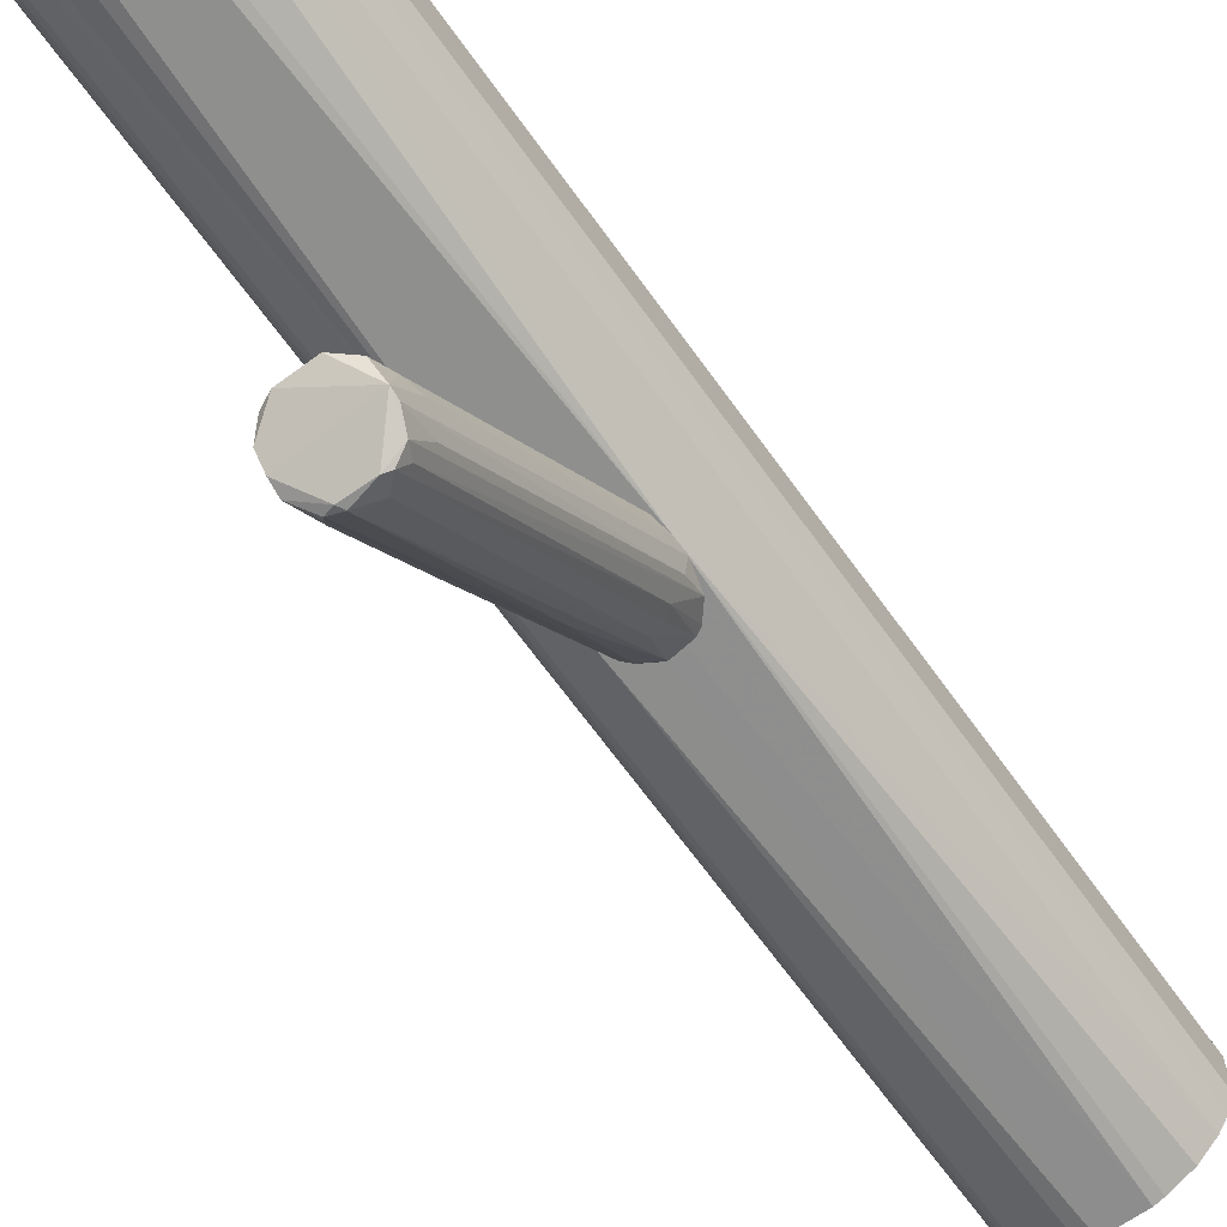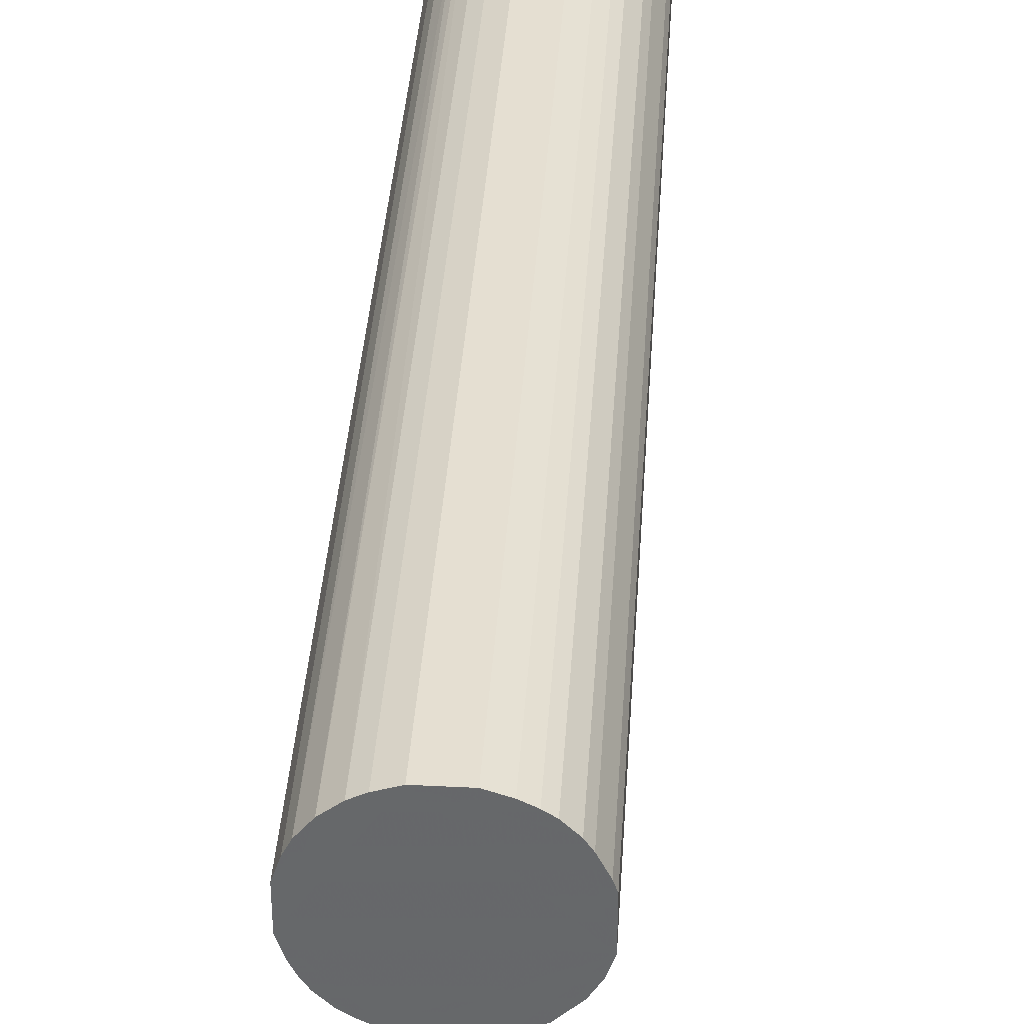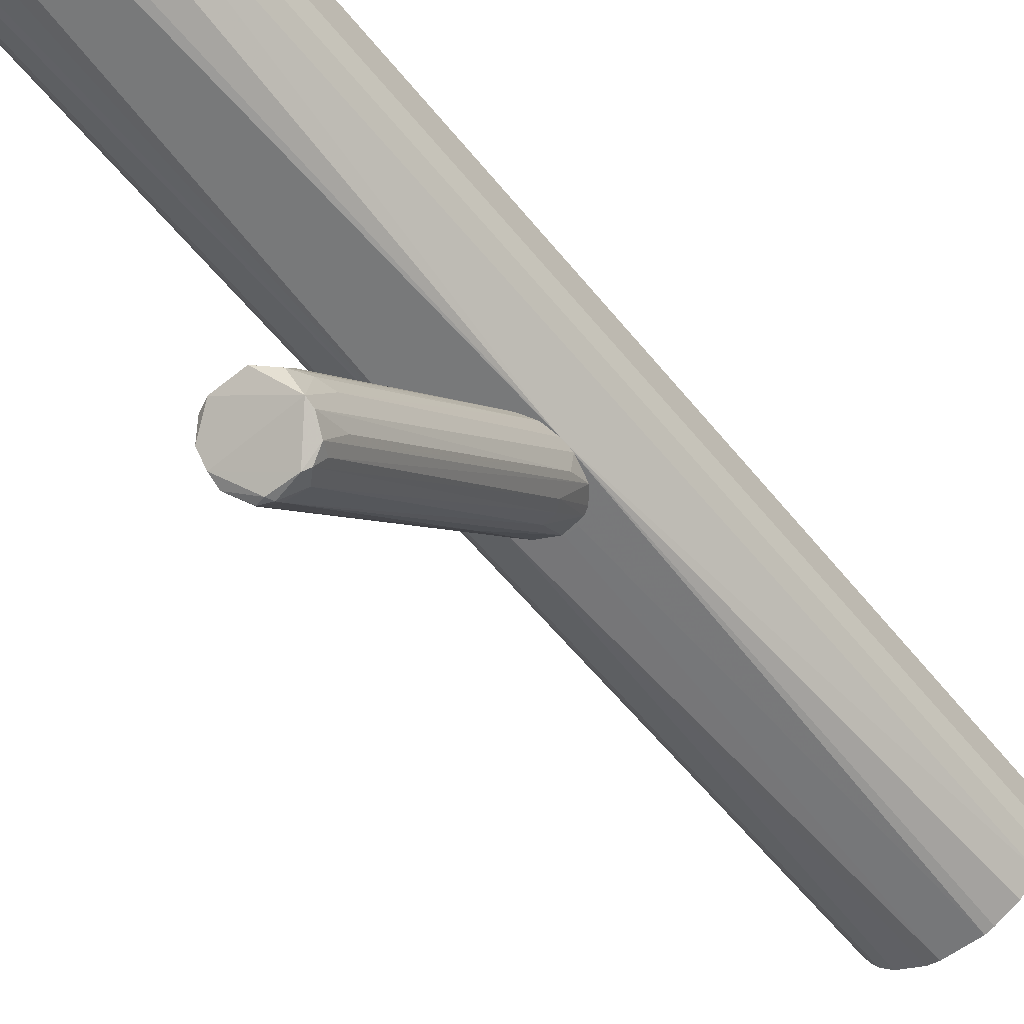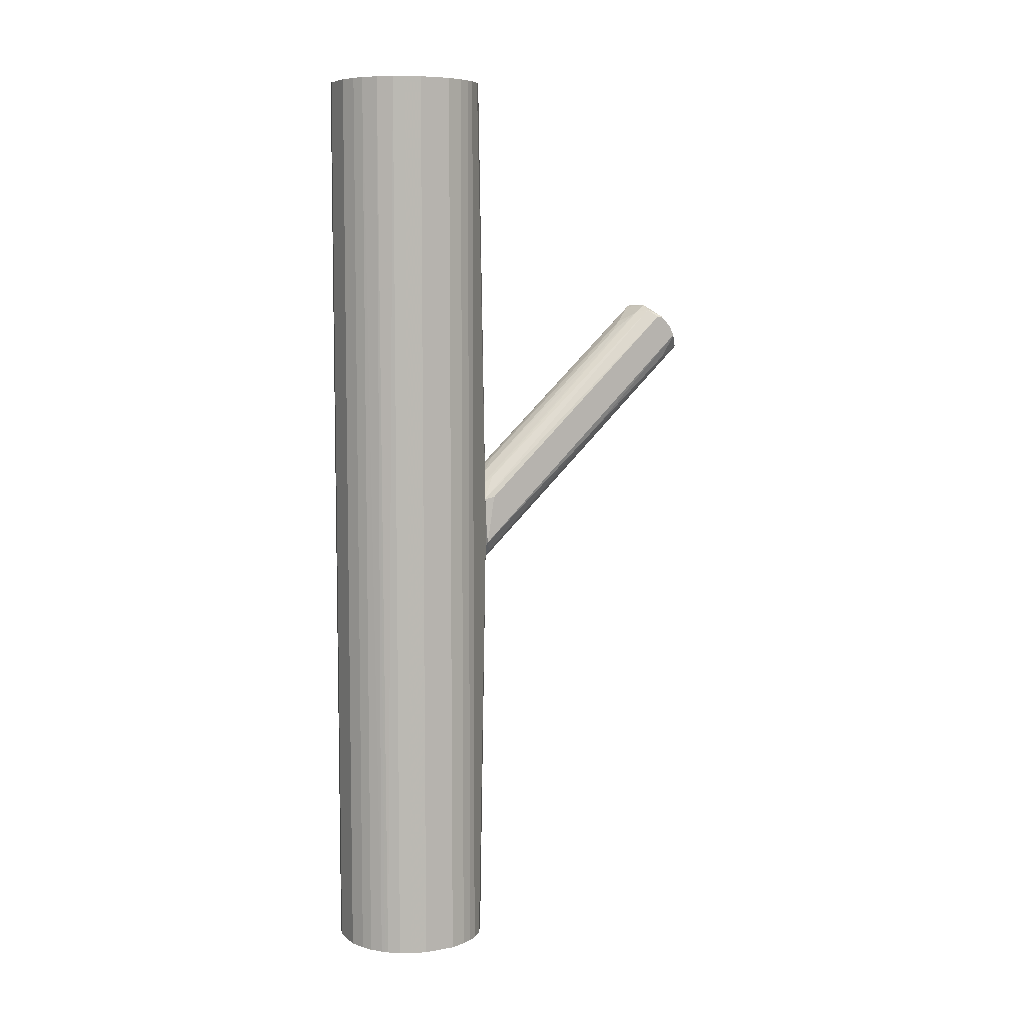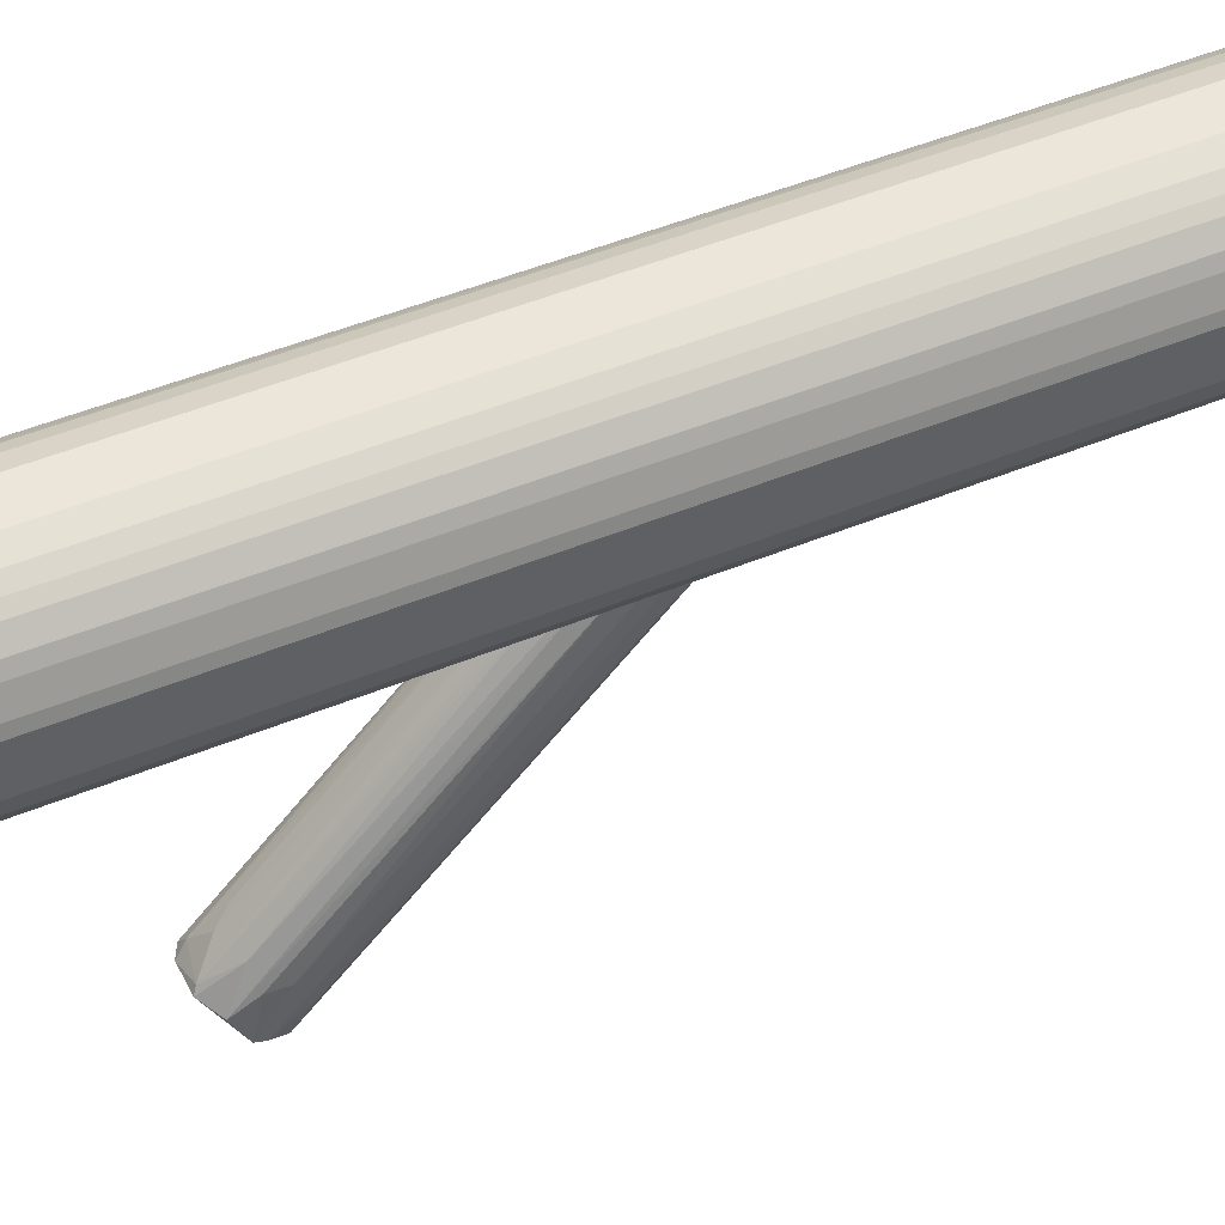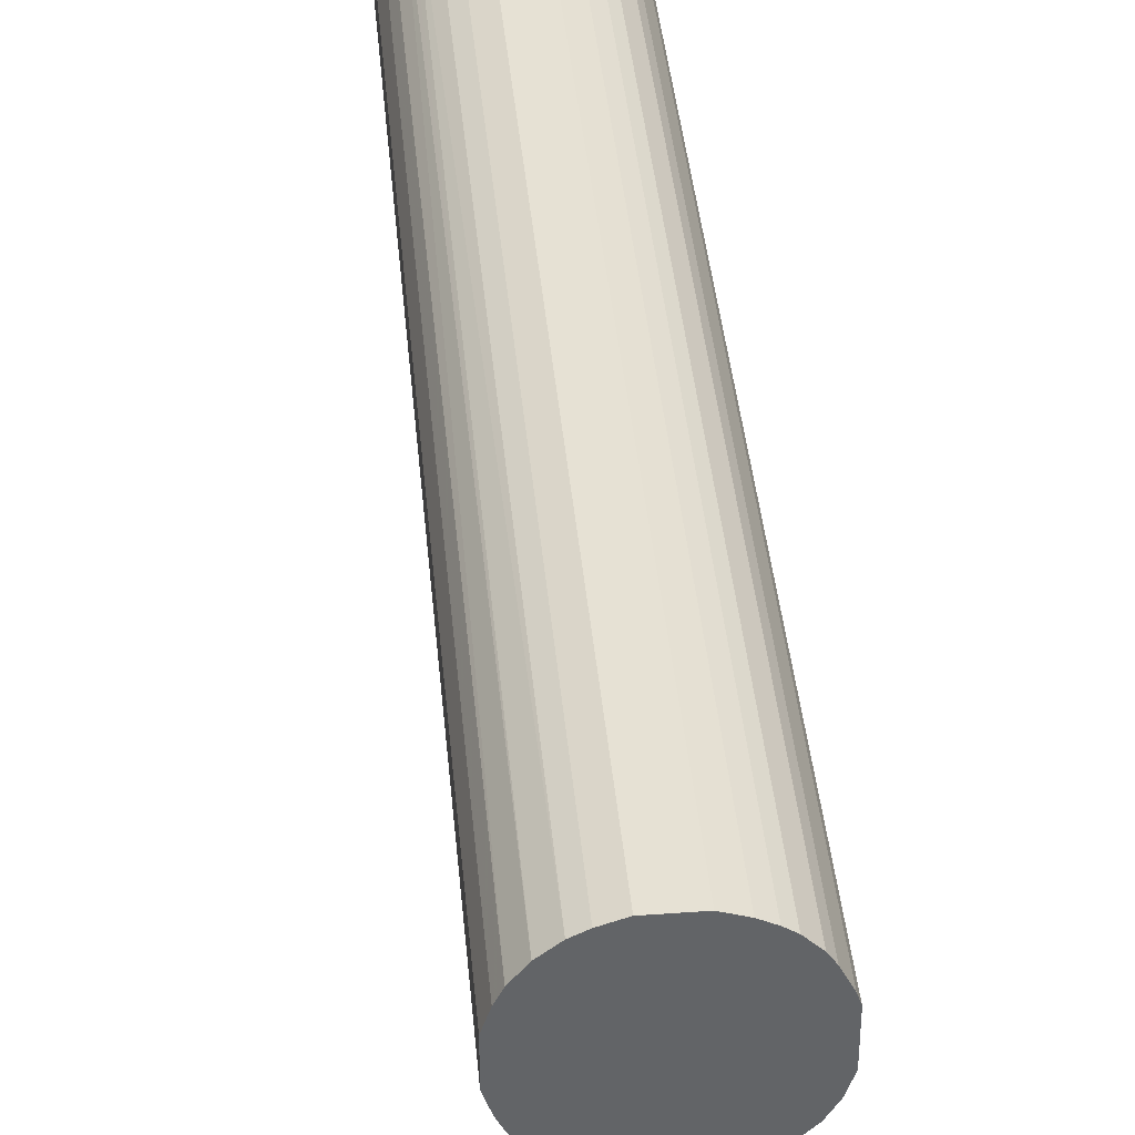
<metadata>
{"format":"obj","ext":"obj","renderer":"f3d","projection":"perspective","resolution":1024,"background":"white","views":[{"elev":-64.9,"azim":35.3,"up":"+Y"},{"elev":37.3,"azim":3.7,"up":"+Y"},{"elev":-57.4,"azim":38.2,"up":"+Y"},{"elev":7.1,"azim":-117.3,"up":"+Z"},{"elev":48.4,"azim":65.2,"up":"+Y"},{"elev":39.3,"azim":-5.1,"up":"+Y"}]}
</metadata>
<code>
o convex_0
v 0.01684 0.05282 0.0386
v -0.008867 -0.2215 0.1957
v -0.008867 -0.2158 0.19
v -0.03458 0.04138 0.02434
v 0.01399 0.04994 -0.0557
v 0.03113 -0.1786 0.2386
v -0.026 -0.1757 0.2443
v -0.03458 0.04994 -0.02997
v 0.03399 -0.1843 0.1871
v 0.03685 0.05282 -0.01568
v -0.03458 -0.2072 0.2128
v -0.02029 0.0442 -0.04712
v -0.008867 -0.1357 0.2185
v -0.02029 0.05282 0.03576
v 0.0197 -0.2186 0.1985
v 0.01399 -0.1728 0.25
v 0.03685 -0.1986 0.2271
v 0.03399 0.05282 0.01573
v 0.03113 0.04994 -0.03855
v -0.03458 -0.19 0.2357
v -0.02315 -0.2129 0.1957
v -0.006014 0.04994 -0.05857
v 0.002551 0.02707 0.0672
v 0.00827 -0.2129 0.1871
v -0.03172 0.05282 0.02144
v -0.01458 0.05282 -0.0557
v 0.02541 0.03279 0.05001
v 0.03685 -0.1615 0.2014
v -0.01173 -0.2215 0.2014
v -0.03172 -0.09574 0.09852
v 0.03113 -0.21 0.2043
v 0.02255 0.01563 -0.01852
v 0.02255 -0.1472 0.2214
v 0.01113 -0.1672 0.2471
v -0.03458 -0.1843 0.2357
v -0.008867 0.04138 0.05288
v -0.01743 -0.1643 0.2414
v -0.026 0.0442 -0.04138
v 0.002551 0.01563 -0.0271
v 0.03685 -0.2015 0.2185
v 0.03399 0.03279 -0.01568
v 0.03685 0.05282 -0.001394
v -0.01458 -0.1757 0.25
v 0.02541 -0.2072 0.1928
v -0.02886 -0.1957 0.1871
v 0.01399 0.0185 -0.02713
v -0.01458 -0.03009 0.01857
v 0.01113 0.05282 0.04147
v 0.03399 -0.1643 0.2185
v -0.003155 -0.1472 0.23
v -0.02315 0.03848 0.04714
v 0.0197 0.05282 -0.05283
v -0.02029 -0.2186 0.1986
v 0.01399 -0.2215 0.2014
v 0.02827 0.04707 0.03289
v -0.03458 -0.2015 0.2243
f 54 17 56
f 4 8 11
f 1 10 14
f 6 16 17
f 10 1 18
f 4 11 20
f 2 3 24
f 15 2 24
f 8 4 25
f 14 10 25
f 22 12 26
f 8 25 26
f 25 10 26
f 17 10 28
f 11 8 30
f 16 6 33
f 27 1 33
f 33 1 34
f 16 33 34
f 4 20 35
f 20 7 35
f 25 4 35
f 7 25 35
f 13 36 37
f 36 14 37
f 12 21 38
f 8 26 38
f 26 12 38
f 30 8 38
f 3 22 39
f 22 5 39
f 24 3 39
f 10 17 40
f 31 9 40
f 17 31 40
f 19 10 41
f 9 31 41
f 31 19 41
f 40 9 41
f 10 40 41
f 10 18 42
f 28 10 42
f 18 28 42
f 17 16 43
f 7 20 43
f 20 17 43
f 16 34 43
f 37 7 43
f 34 37 43
f 31 15 44
f 19 31 44
f 32 19 44
f 15 32 44
f 21 11 45
f 11 30 45
f 38 21 45
f 30 38 45
f 15 24 46
f 5 32 46
f 32 15 46
f 39 5 46
f 24 39 46
f 22 3 47
f 12 22 47
f 1 14 48
f 23 34 48
f 34 1 48
f 14 36 48
f 36 23 48
f 6 17 49
f 18 6 49
f 17 28 49
f 28 18 49
f 34 23 50
f 36 13 50
f 23 36 50
f 13 37 50
f 37 34 50
f 25 7 51
f 14 25 51
f 7 37 51
f 37 14 51
f 10 19 52
f 5 22 52
f 26 10 52
f 22 26 52
f 19 32 52
f 32 5 52
f 3 2 53
f 11 21 53
f 21 12 53
f 2 29 53
f 29 11 53
f 47 3 53
f 12 47 53
f 2 15 54
f 29 2 54
f 31 17 54
f 15 31 54
f 18 1 55
f 6 18 55
f 1 27 55
f 33 6 55
f 27 33 55
f 20 11 56
f 17 20 56
f 11 29 56
f 29 54 56
o convex_1
v -0.01743 0.2214 0.5014
v -0.006007 0.05282 -0.06135
v 0.005413 0.05282 -0.06135
v 0.01683 0.2214 -0.5014
v 0.08256 0.1185 0.5014
v -0.08315 0.1214 0.5014
v -0.08315 0.1557 -0.5014
v 0.07683 0.1014 -0.5014
v -0.05457 0.07283 -0.5014
v 0.06541 0.1928 0.5014
v -0.02886 0.05854 0.5014
v 0.07969 0.1671 -0.5014
v 0.05112 0.06996 0.5014
v -0.06028 0.1985 0.5014
v -0.04601 0.2099 -0.5014
v 0.02827 0.05854 -0.5014
v 0.03683 0.05282 -0.001374
v -0.07743 0.1042 -0.5014
v -0.06601 0.08425 0.5014
v 0.03398 0.2157 0.5014
v 0.05398 0.2042 -0.5014
v -0.03457 0.05282 -0.03279
v -0.08315 0.1557 0.5014
v 0.08256 0.1585 0.5014
v -0.07172 0.1842 -0.5014
v -0.01743 0.05569 -0.5014
v 0.01969 0.05569 0.5014
v 0.08256 0.1185 -0.5014
v -0.01743 0.2214 -0.5014
v 0.06827 0.08711 0.5014
v 0.06827 0.08711 -0.5014
v -0.08315 0.1214 -0.5014
v 0.01683 0.2214 0.5014
v -0.03457 0.2157 0.5014
v -0.07743 0.1728 0.5014
v 0.06541 0.1928 -0.5014
v 0.08256 0.1585 -0.5014
v -0.06601 0.08425 -0.5014
v 0.05112 0.06996 -0.5014
v 0.05398 0.2042 0.5014
v 0.03398 0.2157 -0.5014
v -0.07743 0.1042 0.5014
v -0.06028 0.1985 -0.5014
v 0.07112 0.1842 0.5014
v -0.05457 0.07283 0.5014
v 0.07683 0.1014 0.5014
v -0.01743 0.05569 0.5014
v 0.01969 0.05569 -0.5014
v -0.07172 0.1842 0.5014
v -0.04601 0.2099 0.5014
v -0.02886 0.05854 -0.5014
v -0.03457 0.2157 -0.5014
v -0.07743 0.1728 -0.5014
v 0.04541 0.2099 -0.5014
v -0.07172 0.09283 0.5014
v 0.07112 0.1842 -0.5014
v 0.07969 0.1671 0.5014
v -0.03457 0.05282 0.009817
v 0.02827 0.05854 0.5014
v -0.05743 0.2014 -0.5014
v 0.04541 0.2099 0.5014
v -0.07172 0.09283 -0.5014
v -0.06314 0.1956 -0.5014
v -0.04601 0.06712 0.5014
f 101 114 120
f 61 57 62
f 63 60 64
f 63 64 65
f 57 61 66
f 61 62 67
f 64 60 68
f 61 67 69
f 62 57 70
f 60 63 71
f 65 64 72
f 58 59 73
f 63 65 74
f 67 62 75
f 57 66 76
f 68 60 77
f 58 73 78
f 63 62 79
f 62 70 79
f 66 61 80
f 71 63 81
f 59 58 82
f 65 72 82
f 58 78 82
f 69 67 83
f 61 64 84
f 64 68 84
f 80 61 84
f 57 60 85
f 60 71 85
f 61 69 86
f 69 73 86
f 86 73 87
f 72 64 87
f 64 86 87
f 62 63 88
f 74 62 88
f 63 74 88
f 60 57 89
f 57 76 89
f 76 60 89
f 70 57 90
f 57 85 90
f 63 79 91
f 79 70 91
f 77 66 92
f 68 77 92
f 68 80 93
f 84 68 93
f 80 84 93
f 74 65 94
f 65 78 94
f 78 75 94
f 73 72 95
f 87 73 95
f 72 87 95
f 76 66 96
f 66 77 96
f 60 76 97
f 77 60 97
f 62 74 98
f 75 62 98
f 71 81 99
f 66 80 100
f 92 66 100
f 67 75 101
f 64 61 102
f 61 86 102
f 86 64 102
f 83 67 103
f 73 59 104
f 72 73 104
f 59 82 104
f 82 72 104
f 91 70 105
f 81 91 105
f 70 90 106
f 90 71 106
f 78 65 107
f 65 82 107
f 82 78 107
f 85 71 108
f 71 90 108
f 90 85 108
f 81 63 109
f 63 91 109
f 91 81 109
f 96 77 110
f 97 76 110
f 77 97 110
f 94 75 111
f 98 74 111
f 75 98 111
f 68 92 112
f 100 68 112
f 92 100 112
f 80 68 113
f 100 80 113
f 68 100 113
f 78 73 114
f 75 78 114
f 73 83 114
f 101 75 114
f 103 67 114
f 83 103 114
f 73 69 115
f 69 83 115
f 83 73 115
f 99 70 116
f 71 99 116
f 70 106 116
f 106 71 116
f 76 96 117
f 110 76 117
f 96 110 117
f 74 94 118
f 111 74 118
f 94 111 118
f 70 99 119
f 99 81 119
f 105 70 119
f 81 105 119
f 67 101 120
f 114 67 120

</code>
